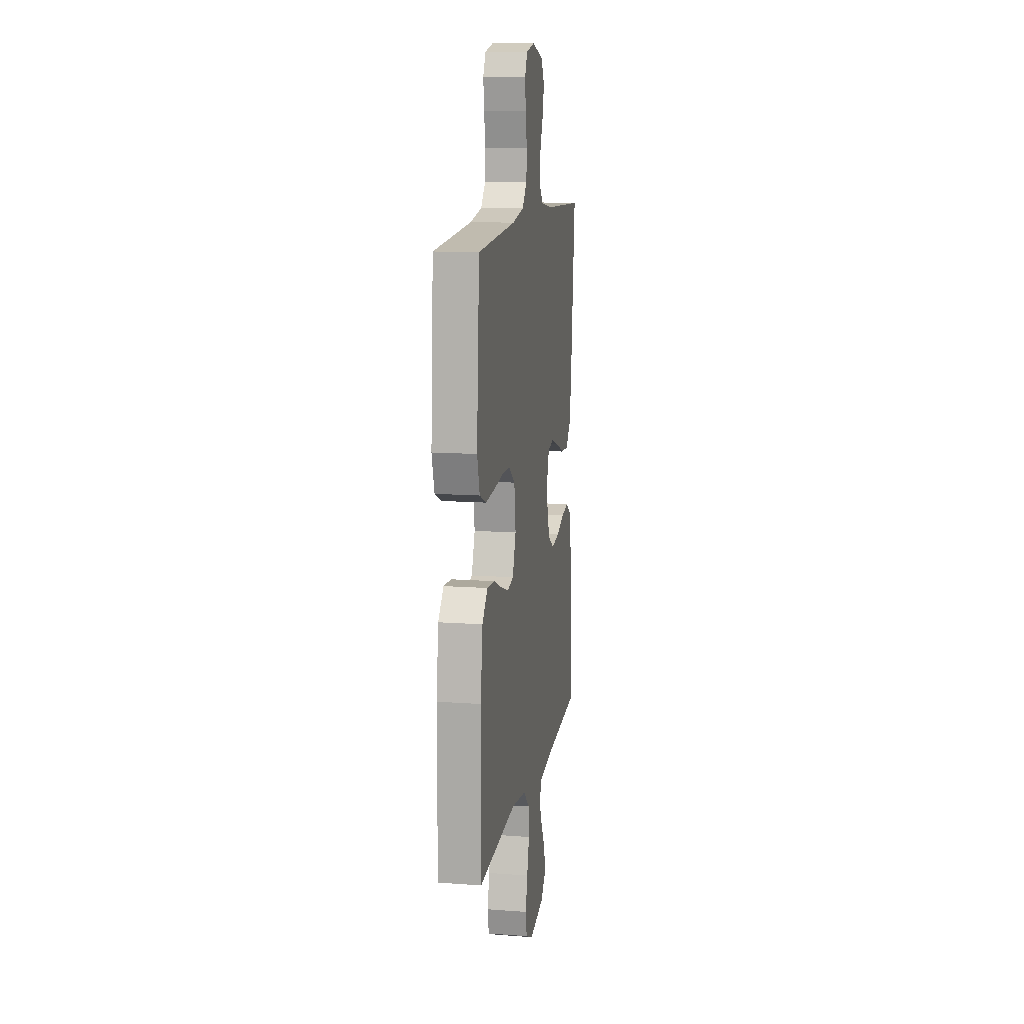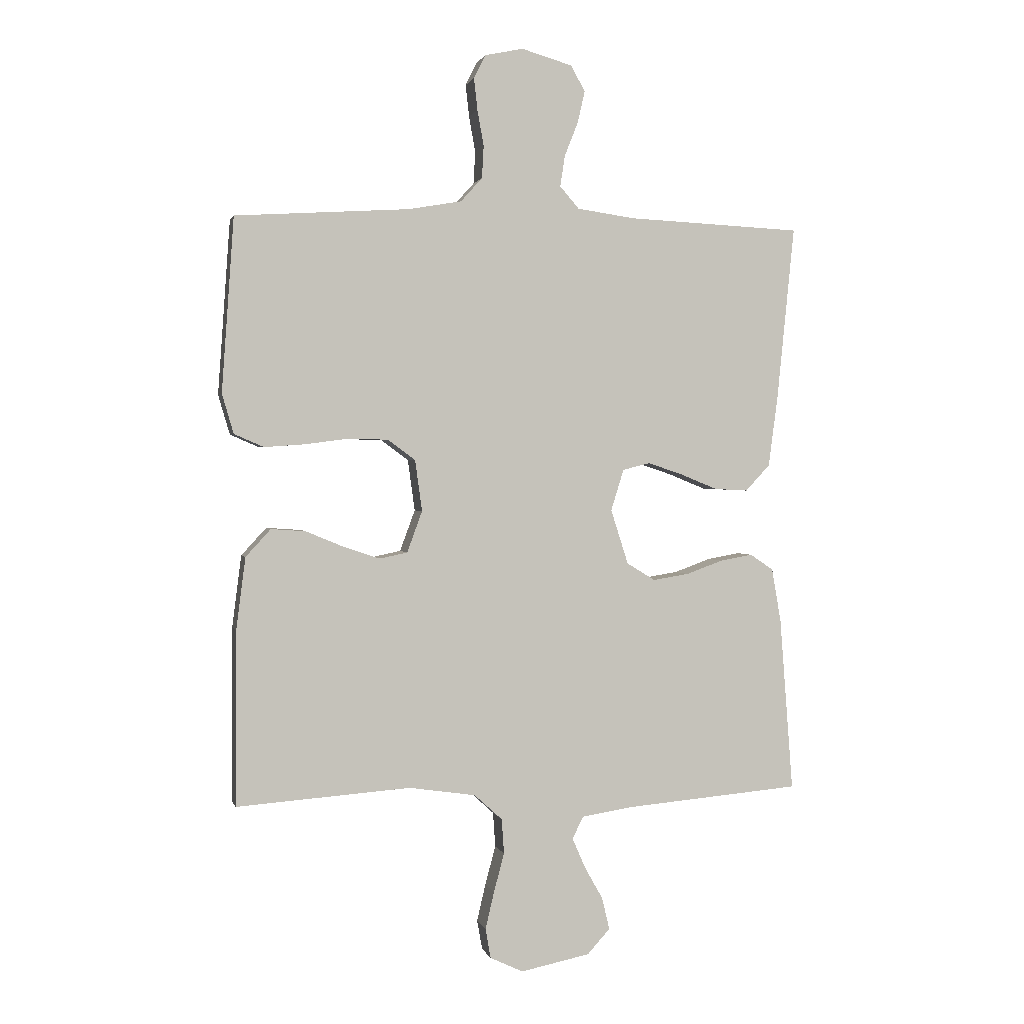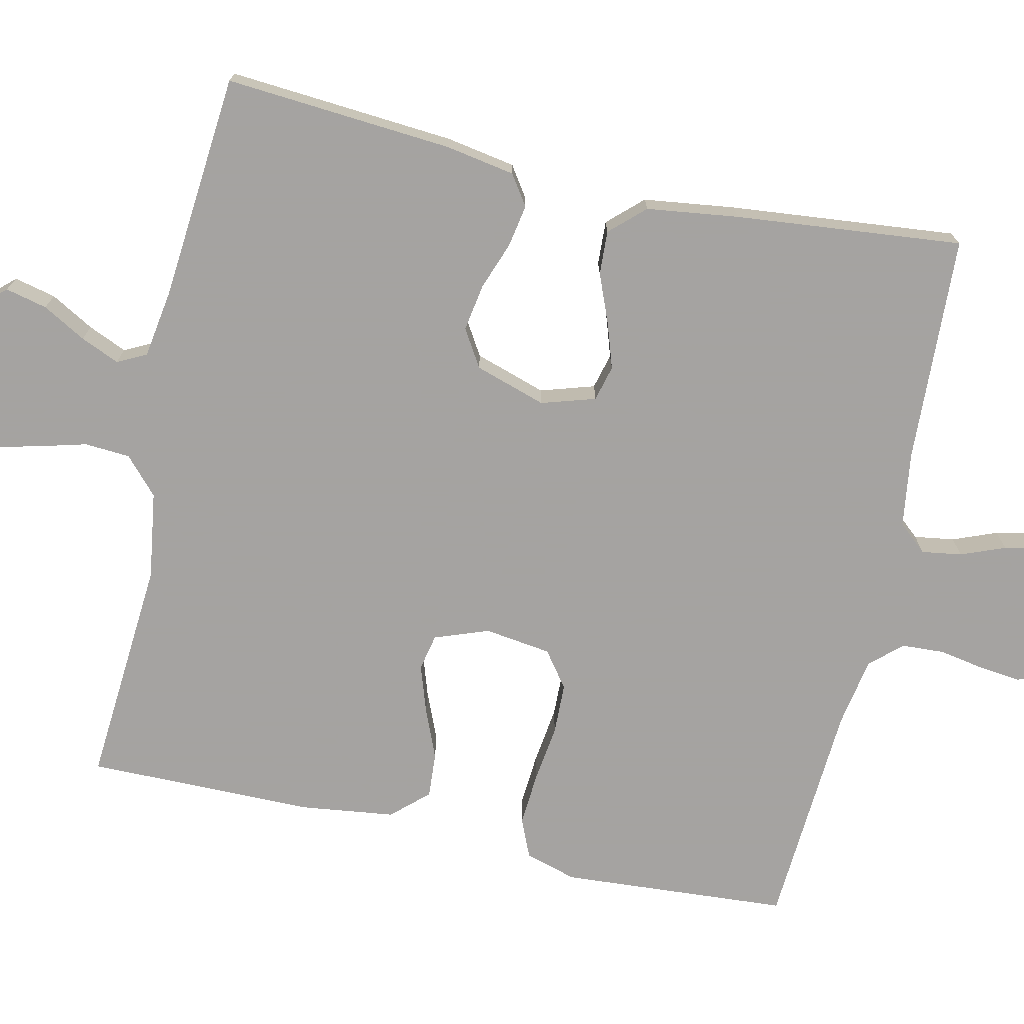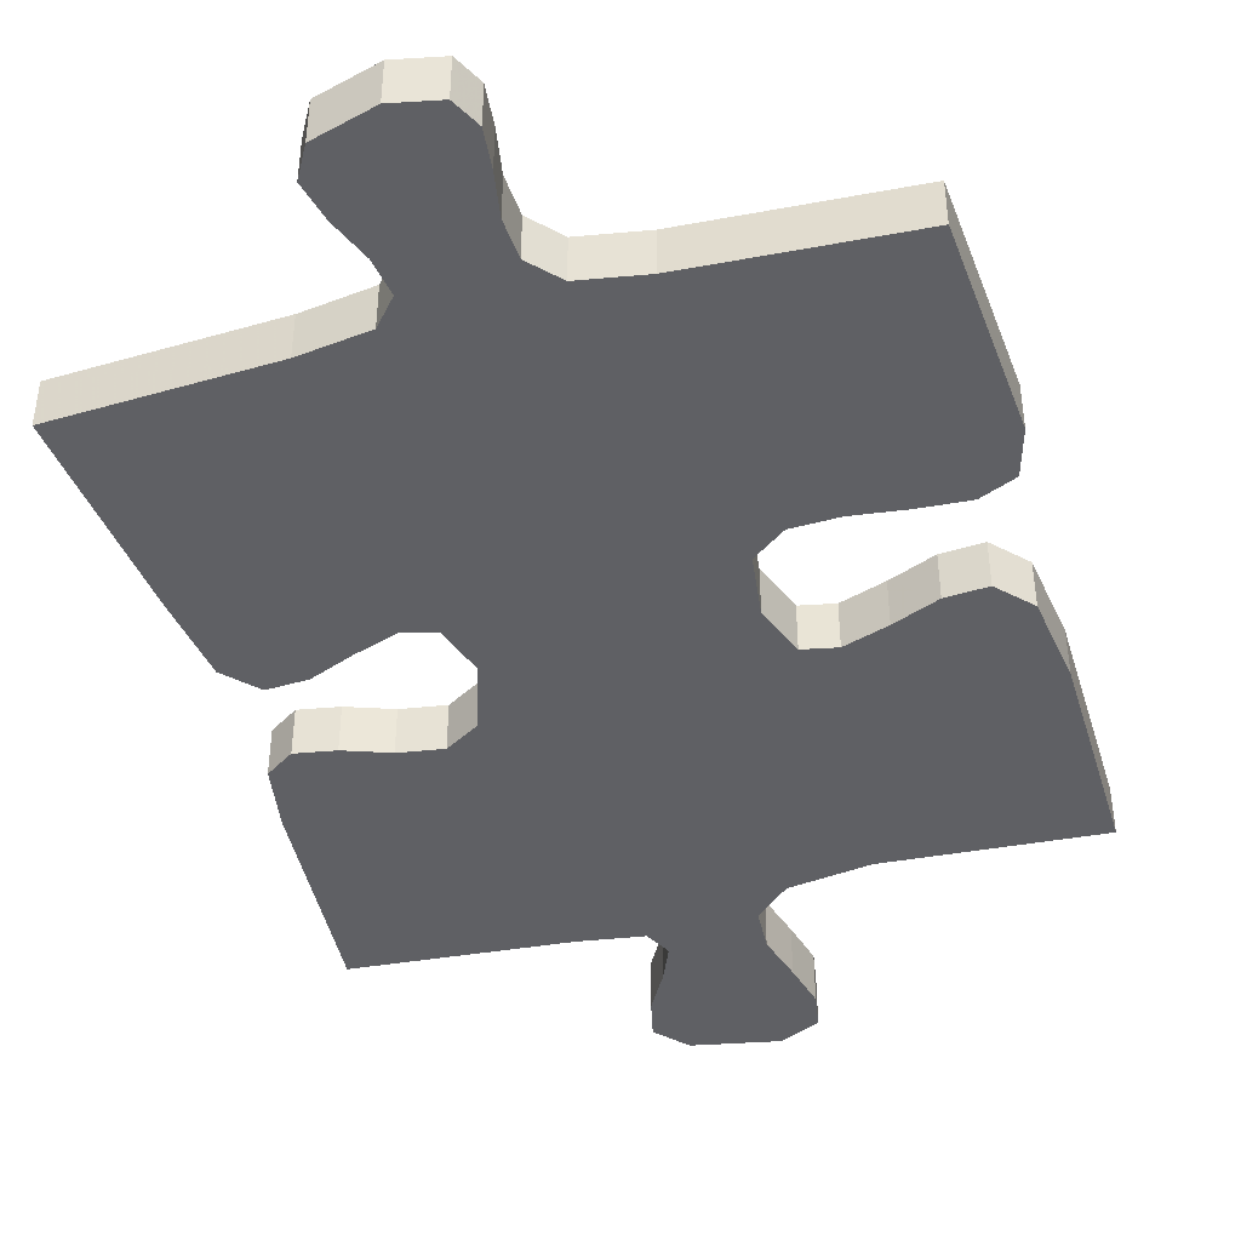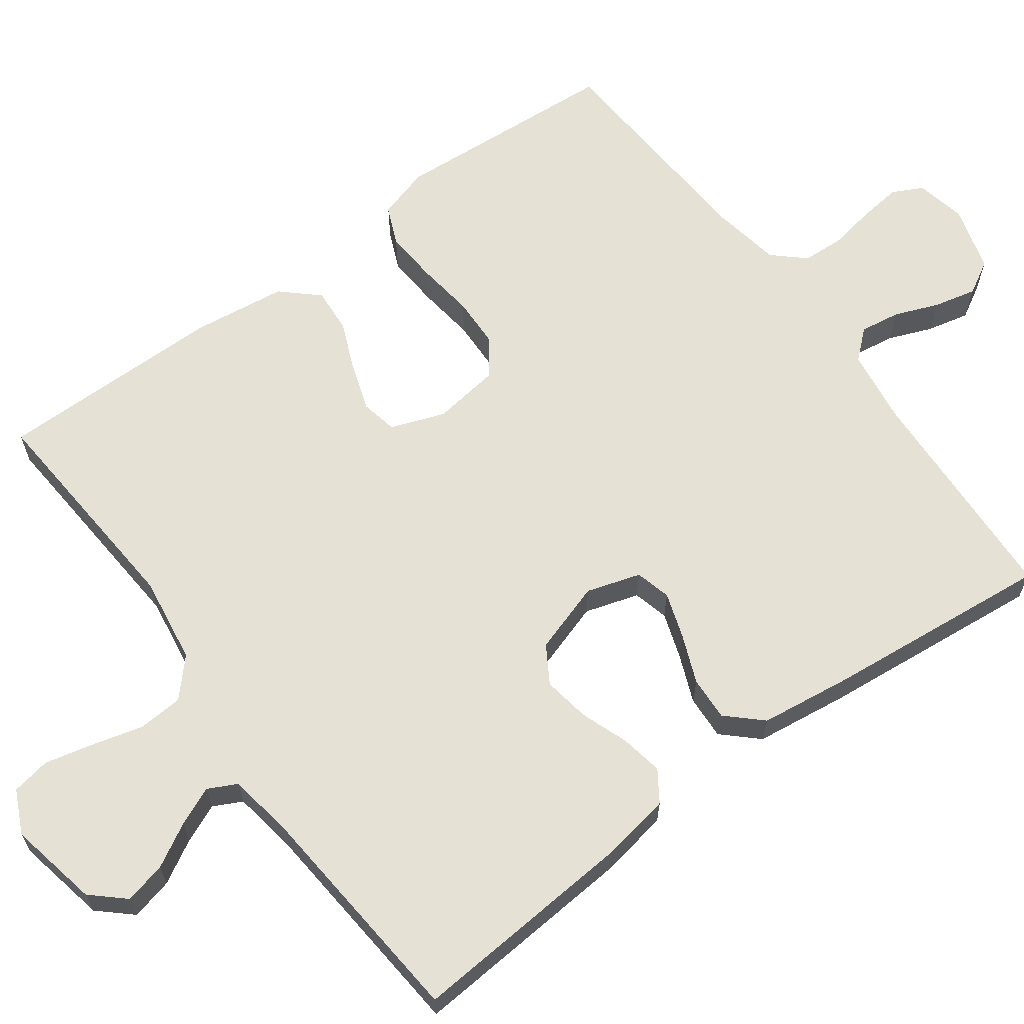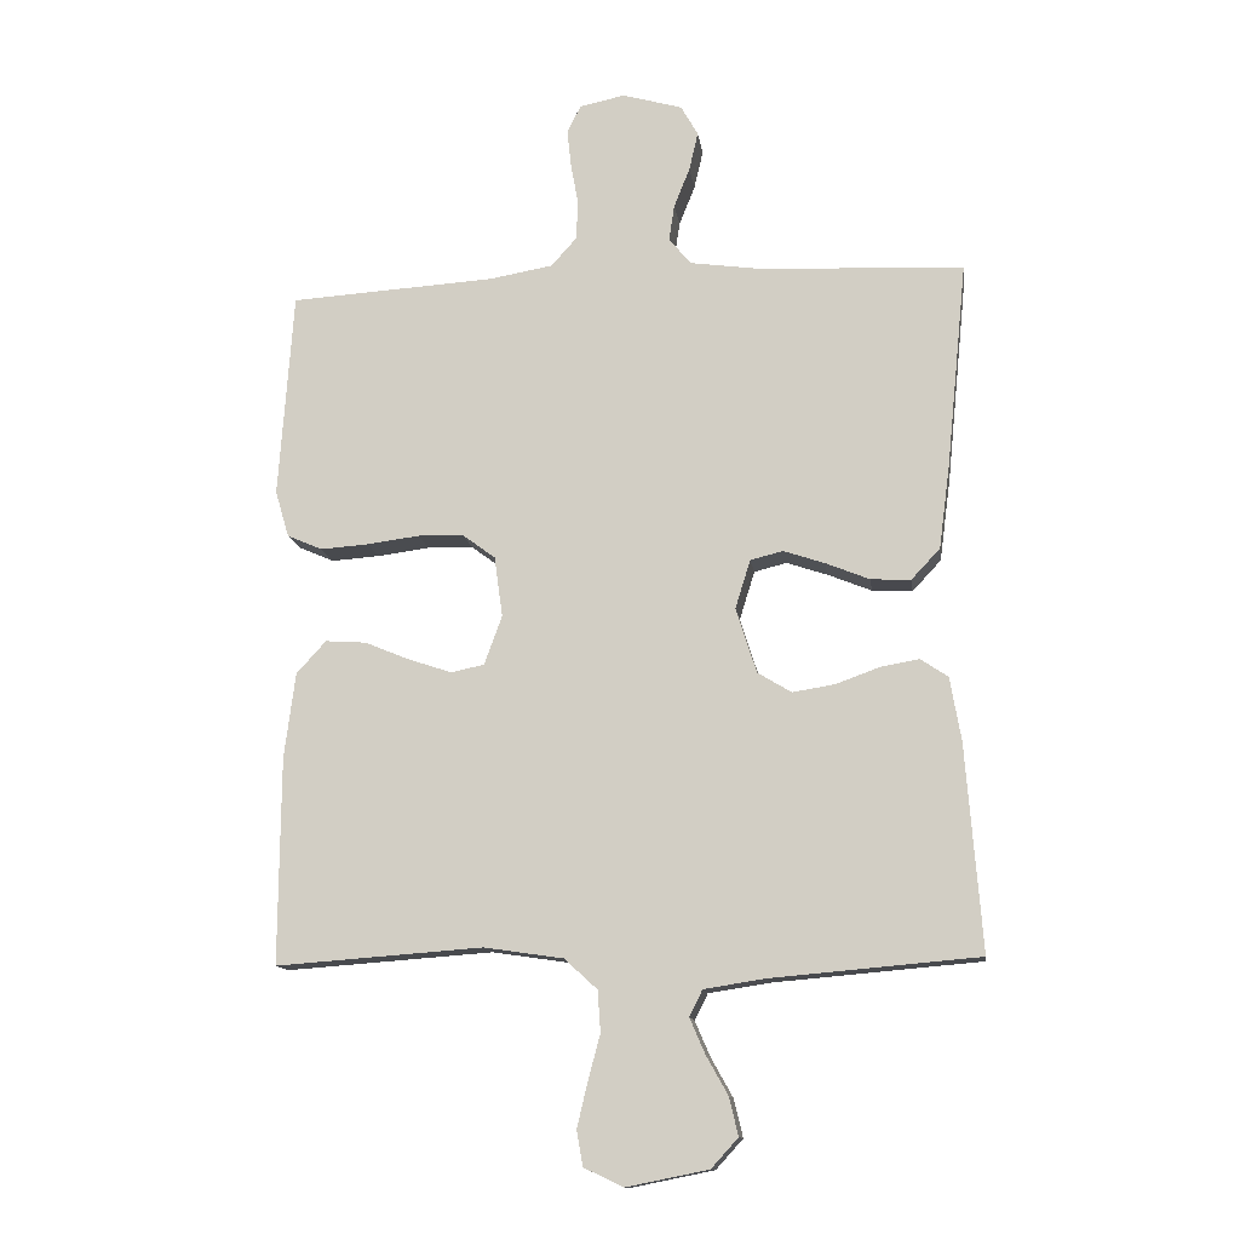
<metadata>
{"format":"obj","ext":"obj","renderer":"f3d","projection":"perspective","resolution":1024,"background":"white","views":[{"elev":12.6,"azim":99.8,"up":"+Z"},{"elev":1.3,"azim":166.9,"up":"+Z"},{"elev":-73.1,"azim":-102.6,"up":"+Y"},{"elev":-43.3,"azim":16.1,"up":"+Y"},{"elev":64.4,"azim":-126.3,"up":"+Y"},{"elev":-13.0,"azim":-172.1,"up":"+Z"}]}
</metadata>
<code>
v -0.5 0.07 -0.5
v -0.477 0.07 -0.2
v -0.461 0.07 -0.108
v -0.421 0.07 -0.081
v -0.365 0.07 -0.091
v -0.302 0.07 -0.114
v -0.24 0.07 -0.124
v -0.191 0.07 -0.094
v -0.161 0.07 0
v -0.183 0.07 0.071
v -0.23 0.07 0.083
v -0.29 0.07 0.063
v -0.354 0.07 0.037
v -0.412 0.07 0.034
v -0.454 0.07 0.079
v -0.47 0.07 0.2
v -0.5 0.07 0.5
v -0.2 0.07 0.514
v -0.101 0.07 0.528
v -0.068 0.07 0.566
v -0.076 0.07 0.619
v -0.099 0.07 0.677
v -0.112 0.07 0.733
v -0.087 0.07 0.777
v 0 0.07 0.802
v 0.066 0.07 0.788
v 0.086 0.07 0.748
v 0.08 0.07 0.693
v 0.069 0.07 0.632
v 0.072 0.07 0.576
v 0.109 0.07 0.535
v 0.2 0.07 0.519
v 0.5 0.07 0.5
v 0.521 0.07 0.2
v 0.501 0.07 0.132
v 0.45 0.07 0.11
v 0.38 0.07 0.115
v 0.304 0.07 0.125
v 0.237 0.07 0.123
v 0.19 0.07 0.088
v 0.178 0.07 0
v 0.204 0.07 -0.071
v 0.252 0.07 -0.081
v 0.315 0.07 -0.06
v 0.38 0.07 -0.033
v 0.439 0.07 -0.029
v 0.482 0.07 -0.076
v 0.498 0.07 -0.2
v 0.5 0.07 -0.5
v 0.2 0.07 -0.478
v 0.085 0.07 -0.495
v 0.037 0.07 -0.539
v 0.033 0.07 -0.599
v 0.051 0.07 -0.666
v 0.066 0.07 -0.73
v 0.057 0.07 -0.781
v 0 0.07 -0.808
v -0.119 0.07 -0.784
v -0.158 0.07 -0.741
v -0.145 0.07 -0.686
v -0.113 0.07 -0.629
v -0.091 0.07 -0.578
v -0.11 0.07 -0.54
v -0.2 0.07 -0.526
v -0.5 0 -0.5
v -0.477 0 -0.2
v -0.461 0 -0.108
v -0.421 0 -0.081
v -0.365 0 -0.091
v -0.302 0 -0.114
v -0.24 0 -0.124
v -0.191 0 -0.094
v -0.161 0 0
v -0.183 0 0.071
v -0.23 0 0.083
v -0.29 0 0.063
v -0.354 0 0.037
v -0.412 0 0.034
v -0.454 0 0.079
v -0.47 0 0.2
v -0.5 0 0.5
v -0.2 0 0.514
v -0.101 0 0.528
v -0.068 0 0.566
v -0.076 0 0.619
v -0.099 0 0.677
v -0.112 0 0.733
v -0.087 0 0.777
v 0 0 0.802
v 0.066 0 0.788
v 0.086 0 0.748
v 0.08 0 0.693
v 0.069 0 0.632
v 0.072 0 0.576
v 0.109 0 0.535
v 0.2 0 0.519
v 0.5 0 0.5
v 0.521 0 0.2
v 0.501 0 0.132
v 0.45 0 0.11
v 0.38 0 0.115
v 0.304 0 0.125
v 0.237 0 0.123
v 0.19 0 0.088
v 0.178 0 0
v 0.204 0 -0.071
v 0.252 0 -0.081
v 0.315 0 -0.06
v 0.38 0 -0.033
v 0.439 0 -0.029
v 0.482 0 -0.076
v 0.498 0 -0.2
v 0.5 0 -0.5
v 0.2 0 -0.478
v 0.085 0 -0.495
v 0.037 0 -0.539
v 0.033 0 -0.599
v 0.051 0 -0.666
v 0.066 0 -0.73
v 0.057 0 -0.781
v 0 0 -0.808
v -0.119 0 -0.784
v -0.158 0 -0.741
v -0.145 0 -0.686
v -0.113 0 -0.629
v -0.091 0 -0.578
v -0.11 0 -0.54
v -0.2 0 -0.526
f 58 59 60 61
f 58 61 62
f 57 58 62
f 56 57 62
f 53 54 55 56
f 53 56 62 63
f 47 48 49 50
f 47 50 51
f 44 45 46 47
f 43 44 47 51
f 42 43 51 52
f 35 36 37 38
f 35 38 39
f 32 33 34 35
f 31 32 35 39
f 30 31 39 40
f 26 27 28 29
f 24 25 26 29
f 24 29 30
f 21 22 23 24
f 20 21 24 30
f 19 20 30 40
f 15 16 17 18
f 12 13 14 15
f 11 12 15 18
f 10 11 18 19
f 3 4 5 6
f 3 6 7
f 64 1 2 3
f 63 64 3 7
f 52 53 63 7
f 41 42 52 7
f 9 10 19 40
f 8 9 40 41
f 7 8 41
f 125 124 123 122
f 126 125 122
f 126 122 121
f 126 121 120
f 120 119 118 117
f 127 126 120 117
f 114 113 112 111
f 115 114 111
f 111 110 109 108
f 115 111 108 107
f 116 115 107 106
f 102 101 100 99
f 103 102 99
f 99 98 97 96
f 103 99 96 95
f 104 103 95 94
f 93 92 91 90
f 93 90 89 88
f 94 93 88
f 88 87 86 85
f 94 88 85 84
f 104 94 84 83
f 82 81 80 79
f 79 78 77 76
f 82 79 76 75
f 83 82 75 74
f 70 69 68 67
f 71 70 67
f 67 66 65 128
f 71 67 128 127
f 71 127 117 116
f 71 116 106 105
f 104 83 74 73
f 105 104 73 72
f 105 72 71
f 1 65 66 2
f 2 66 67 3
f 3 67 68 4
f 4 68 69 5
f 5 69 70 6
f 6 70 71 7
f 7 71 72 8
f 8 72 73 9
f 9 73 74 10
f 10 74 75 11
f 11 75 76 12
f 12 76 77 13
f 13 77 78 14
f 14 78 79 15
f 15 79 80 16
f 16 80 81 17
f 17 81 82 18
f 18 82 83 19
f 19 83 84 20
f 20 84 85 21
f 21 85 86 22
f 22 86 87 23
f 23 87 88 24
f 24 88 89 25
f 25 89 90 26
f 26 90 91 27
f 27 91 92 28
f 28 92 93 29
f 29 93 94 30
f 30 94 95 31
f 31 95 96 32
f 32 96 97 33
f 33 97 98 34
f 34 98 99 35
f 35 99 100 36
f 36 100 101 37
f 37 101 102 38
f 38 102 103 39
f 39 103 104 40
f 40 104 105 41
f 41 105 106 42
f 42 106 107 43
f 43 107 108 44
f 44 108 109 45
f 45 109 110 46
f 46 110 111 47
f 47 111 112 48
f 48 112 113 49
f 49 113 114 50
f 50 114 115 51
f 51 115 116 52
f 52 116 117 53
f 53 117 118 54
f 54 118 119 55
f 55 119 120 56
f 56 120 121 57
f 57 121 122 58
f 58 122 123 59
f 59 123 124 60
f 60 124 125 61
f 61 125 126 62
f 62 126 127 63
f 63 127 128 64
f 64 128 65 1

</code>
